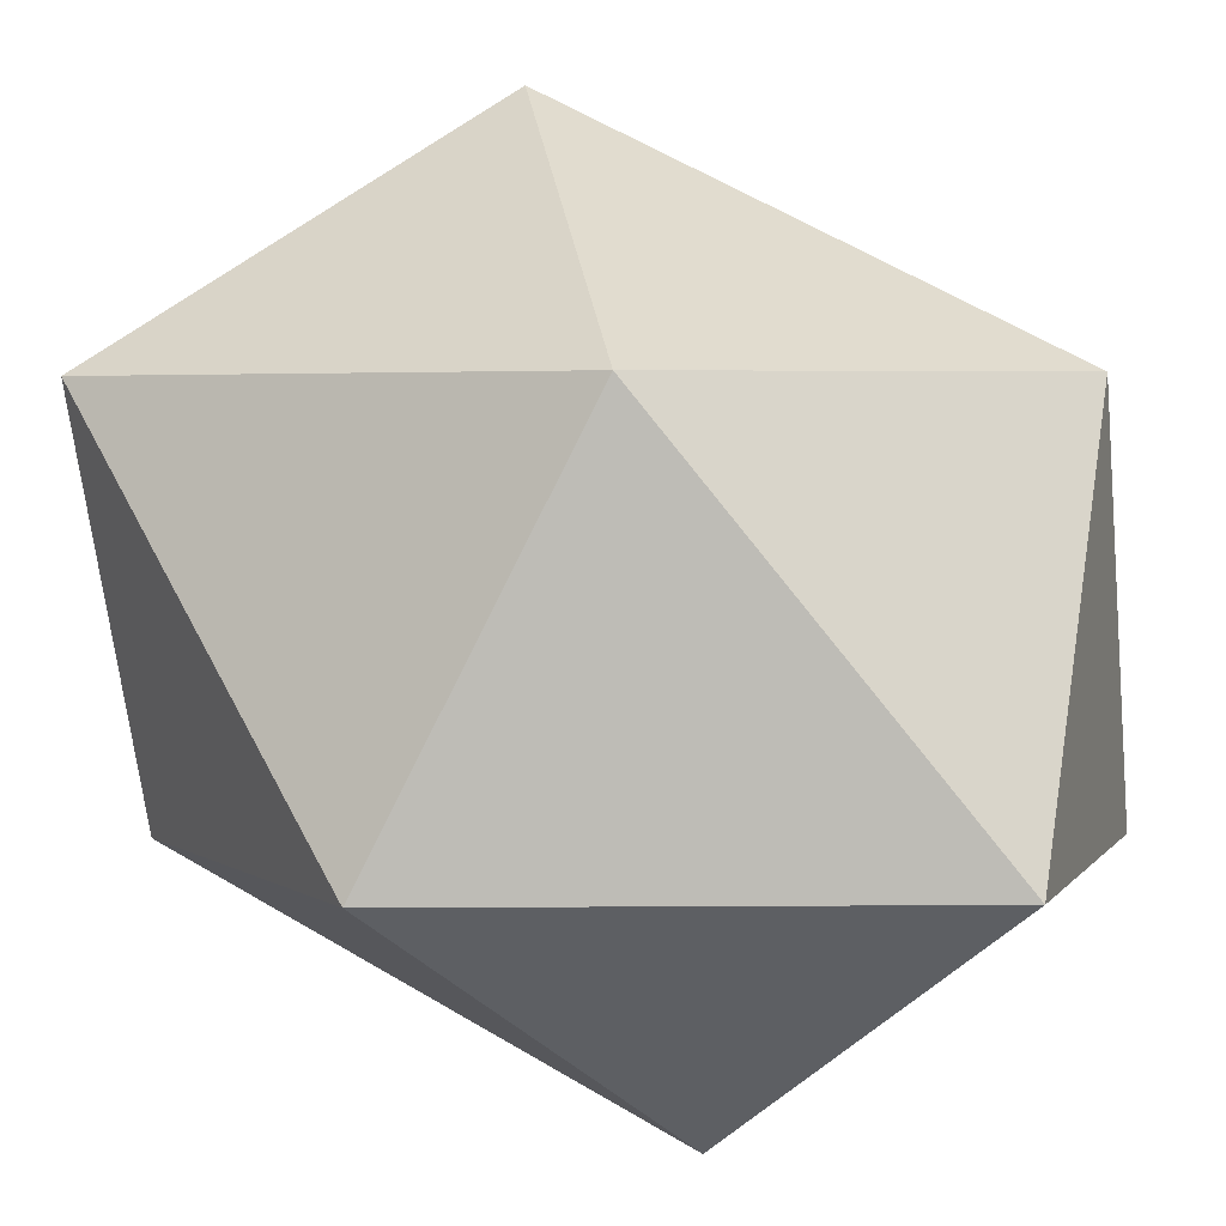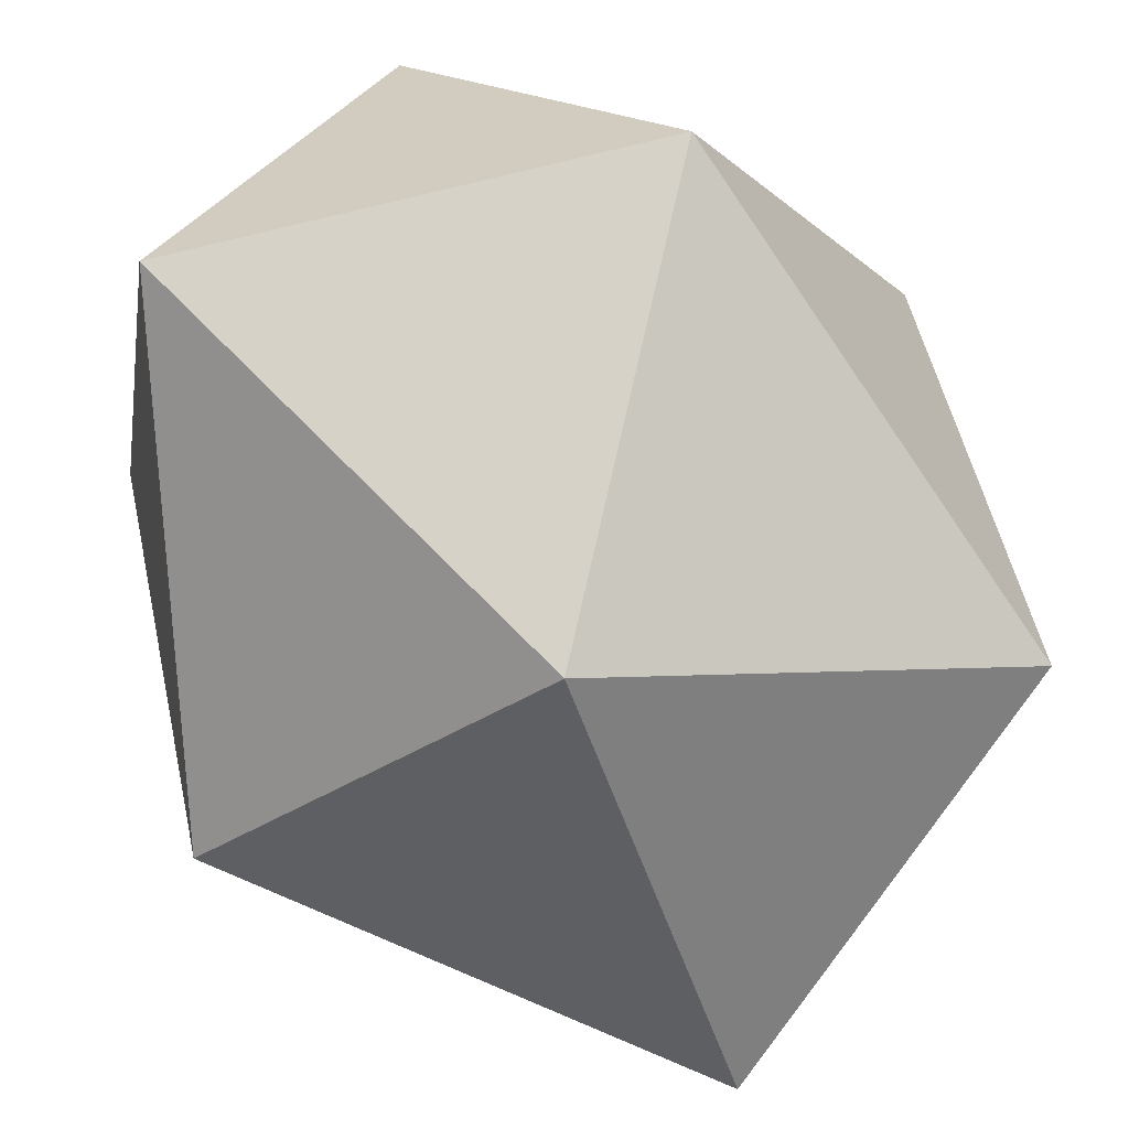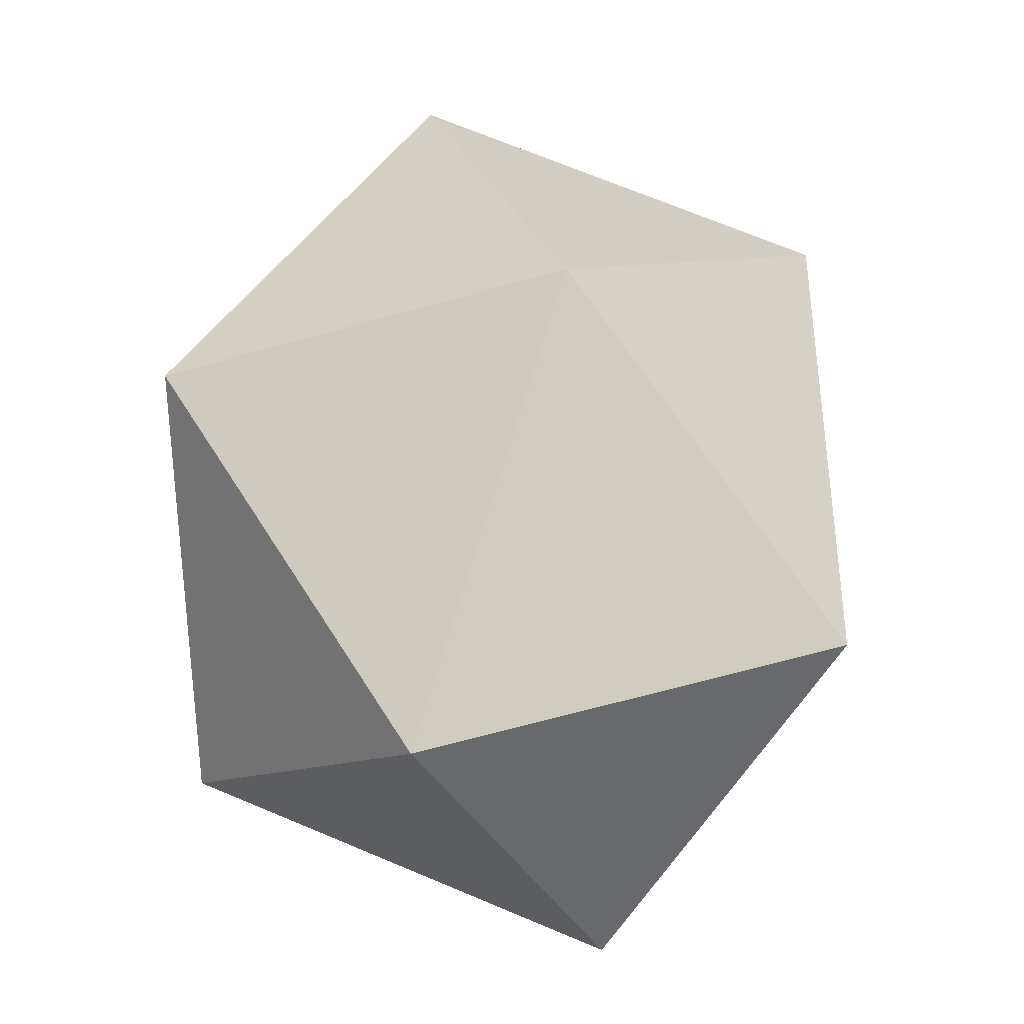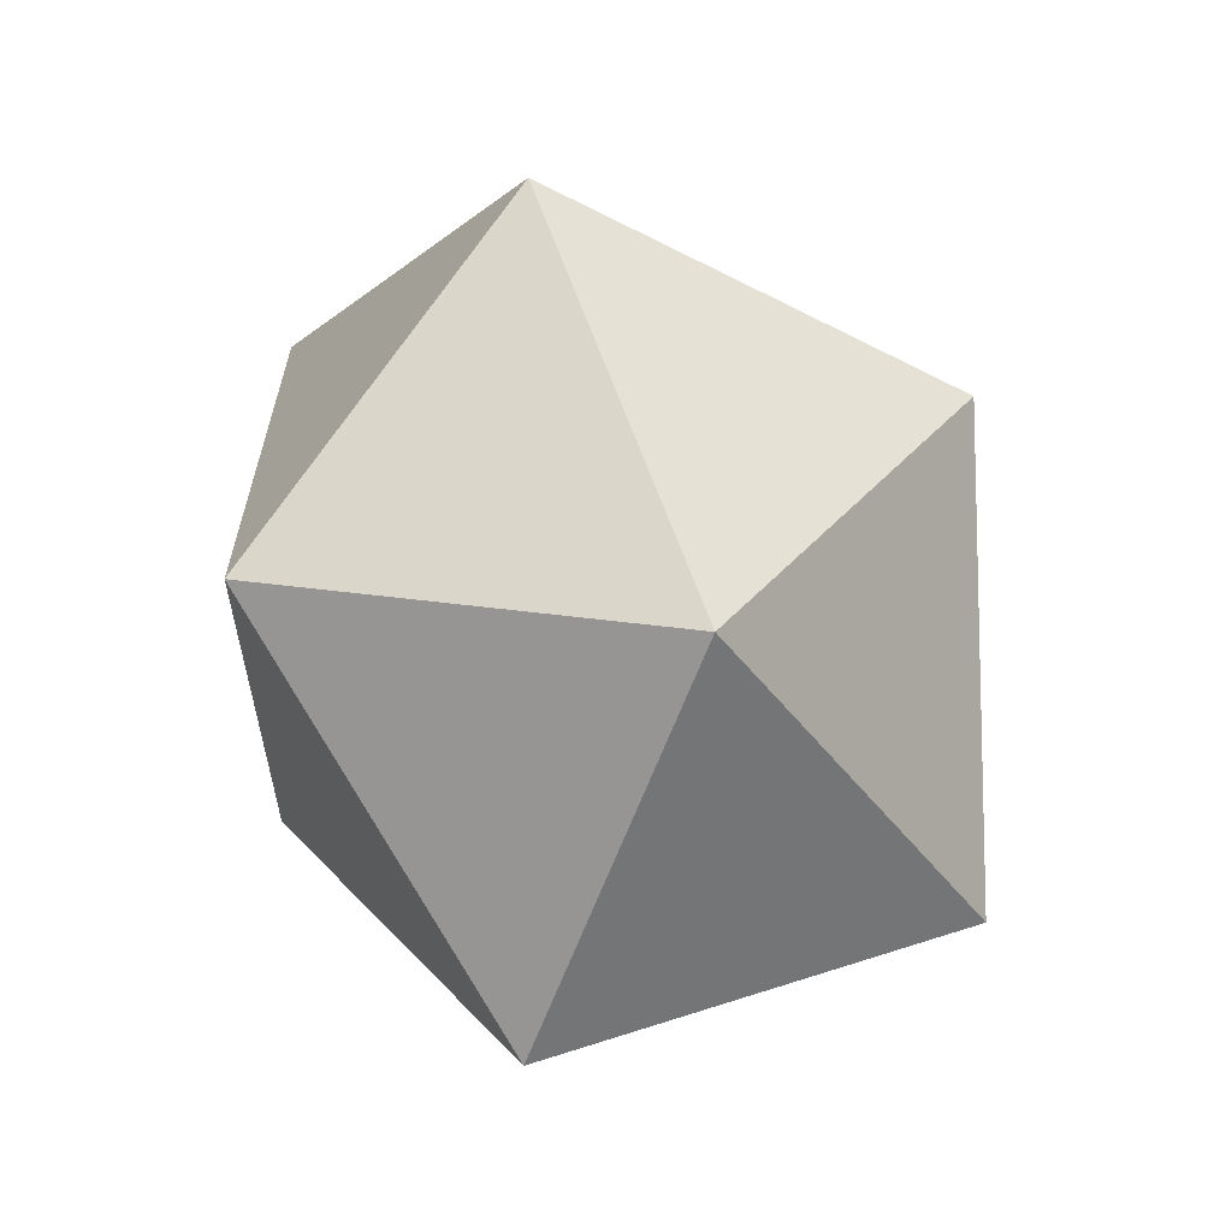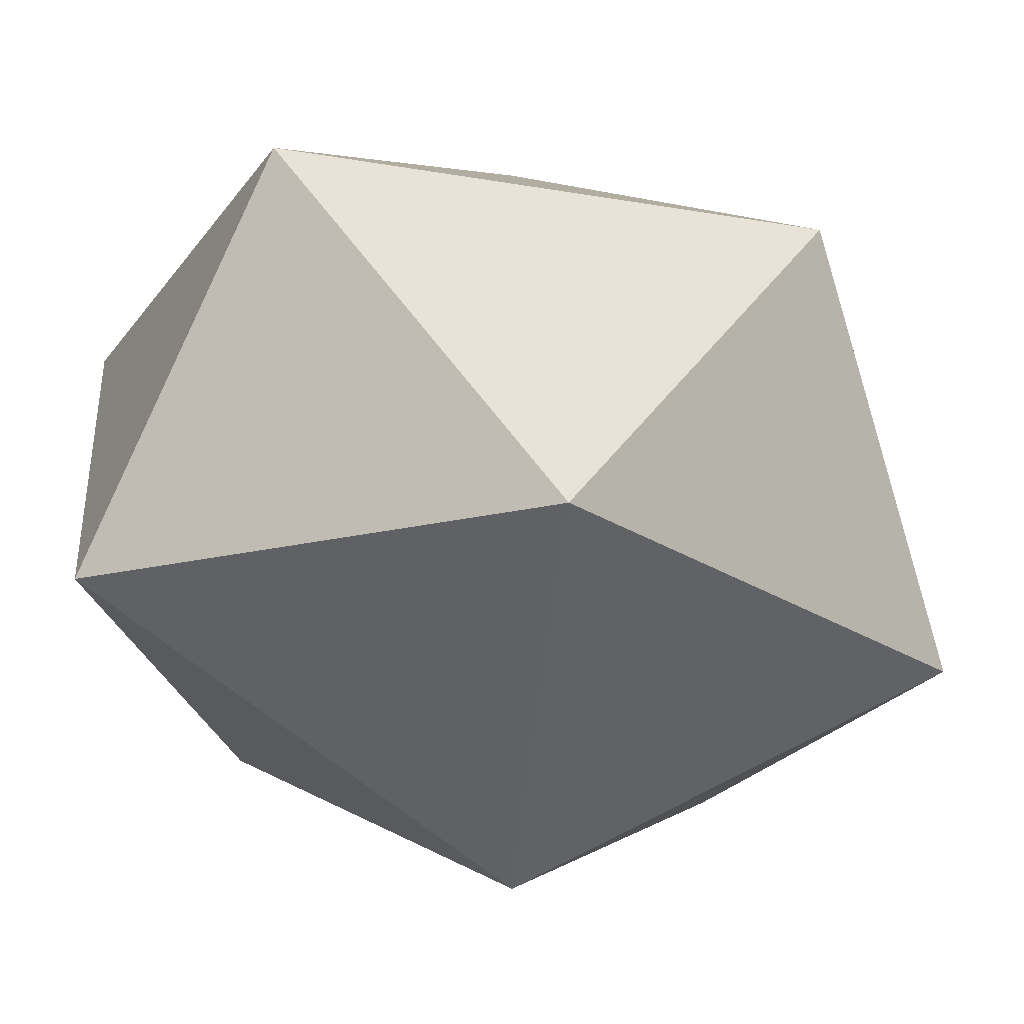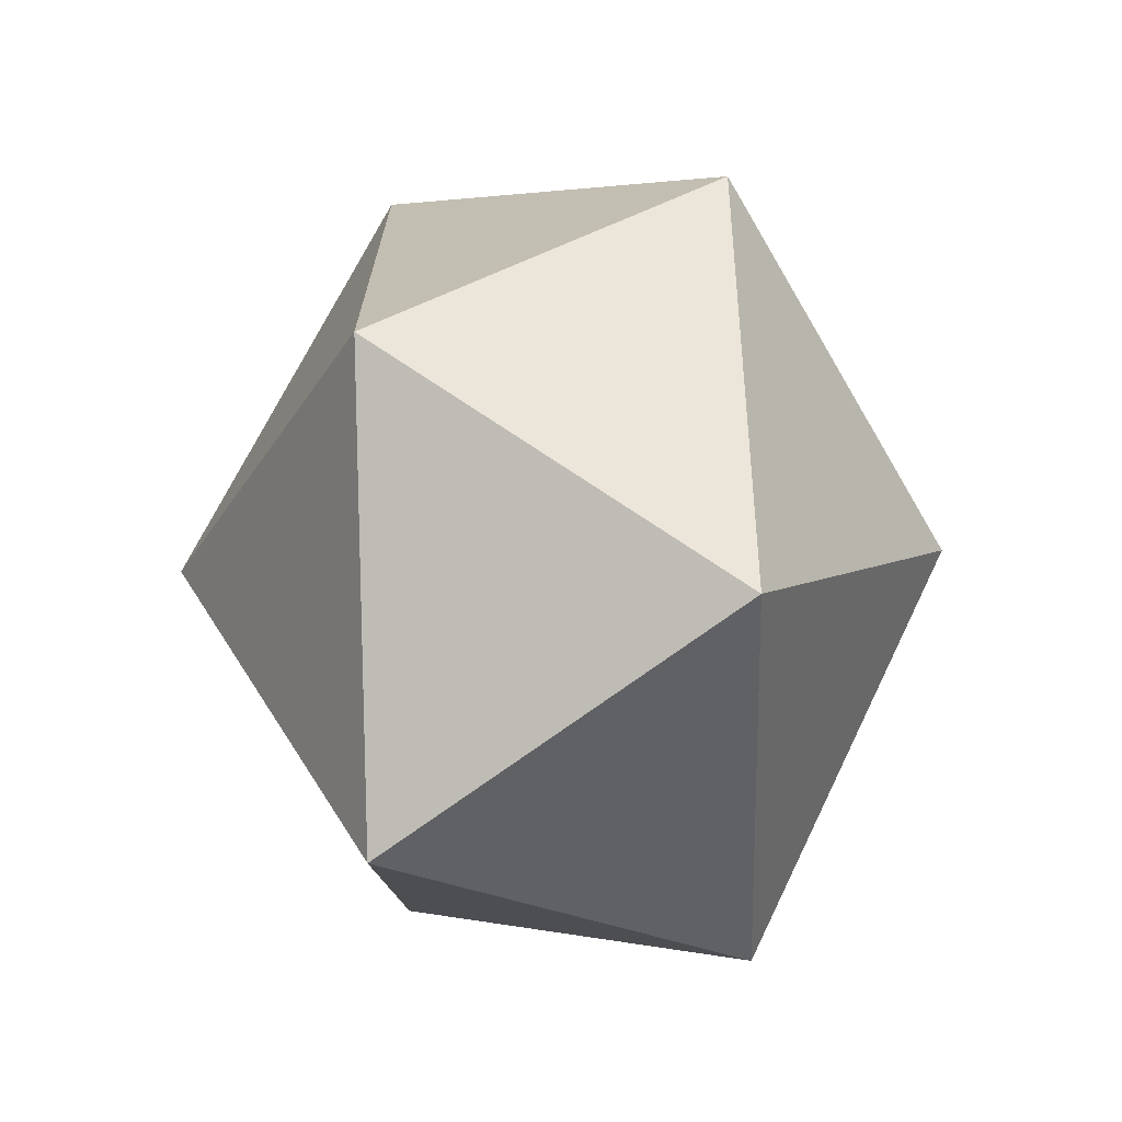
<metadata>
{"format":"obj","ext":"obj","renderer":"f3d","projection":"perspective","resolution":1024,"background":"white","views":[{"elev":62.8,"azim":120.9,"up":"+Y"},{"elev":-76.7,"azim":34.5,"up":"+Y"},{"elev":-39.0,"azim":-8.0,"up":"+Z"},{"elev":-64.7,"azim":-55.8,"up":"+Z"},{"elev":-23.6,"azim":42.4,"up":"+Y"},{"elev":-70.8,"azim":-88.3,"up":"+Z"}]}
</metadata>
<code>
o Icosphere
v 0 -0.8884 0
v 0.7236 -0.3973 0.6311
v -0.2764 -0.3973 1.021
v -0.8944 -0.3973 0
v -0.2764 -0.3973 -1.021
v 0.7236 -0.3973 -0.6311
v 0.2764 0.3973 1.021
v -0.7236 0.3973 0.6311
v -0.7236 0.3973 -0.6311
v 0.2764 0.3973 -1.021
v 0.8944 0.3973 0
v 0 0.8884 0
f 1 2 3
f 2 1 6
f 1 3 4
f 1 4 5
f 1 5 6
f 2 6 11
f 3 2 7
f 4 3 8
f 5 4 9
f 6 5 10
f 2 11 7
f 3 7 8
f 4 8 9
f 5 9 10
f 6 10 11
f 7 11 12
f 8 7 12
f 9 8 12
f 10 9 12
f 11 10 12

</code>
